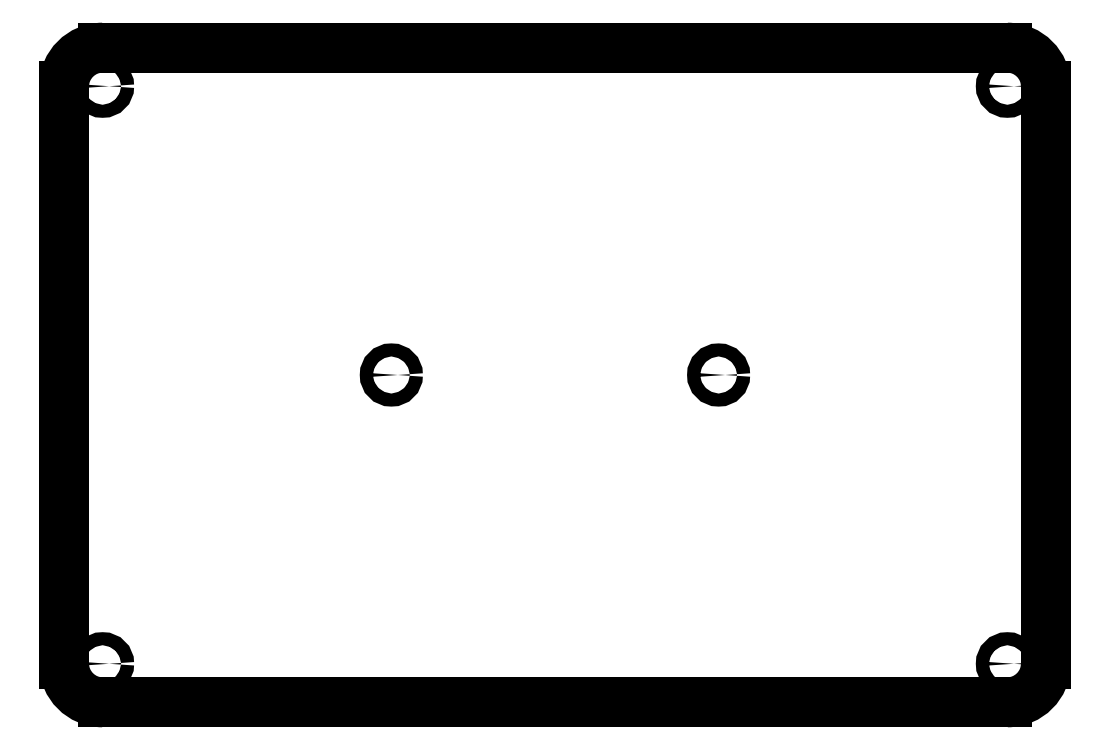
<metadata>
{"format":"dxf","ext":"dxf","renderer":"ezdxf+matplotlib","layout":"modelspace","background":"white","min_lineweight":24,"dpi":150}
</metadata>
<code>
0
SECTION
2
ENTITIES
0
CIRCLE
8
0
10
170
20
85
30
0
40
1.7
0
CIRCLE
8
0
10
85
20
85
30
0
40
1.7
0
CIRCLE
8
0
10
10
20
10
30
0
40
1.7
0
CIRCLE
8
0
10
245
20
10
30
0
40
1.7
0
CIRCLE
8
0
10
245
20
160
30
0
40
1.7
0
CIRCLE
8
0
10
10
20
160
30
0
40
1.7
0
LINE
8
0
10
245
20
170
30
0
11
10
21
170
31
0
0
LINE
8
0
10
255
20
10
30
0
11
255
21
160
31
0
0
LINE
8
0
10
10
20
0
30
0
11
245
21
0
31
0
0
LINE
8
0
10
0
20
160
30
0
11
0
21
10
31
0
0
ARC
8
0
10
245
20
160
30
0
40
10
50
0
51
90
0
ARC
8
0
10
245
20
10
30
0
40
10
50
270
51
360
0
ARC
8
0
10
10
20
10
30
0
40
10
50
180
51
270
0
ARC
8
0
10
10
20
160
30
0
40
10
50
90
51
180
0
ENDSEC
0
EOF

</code>
